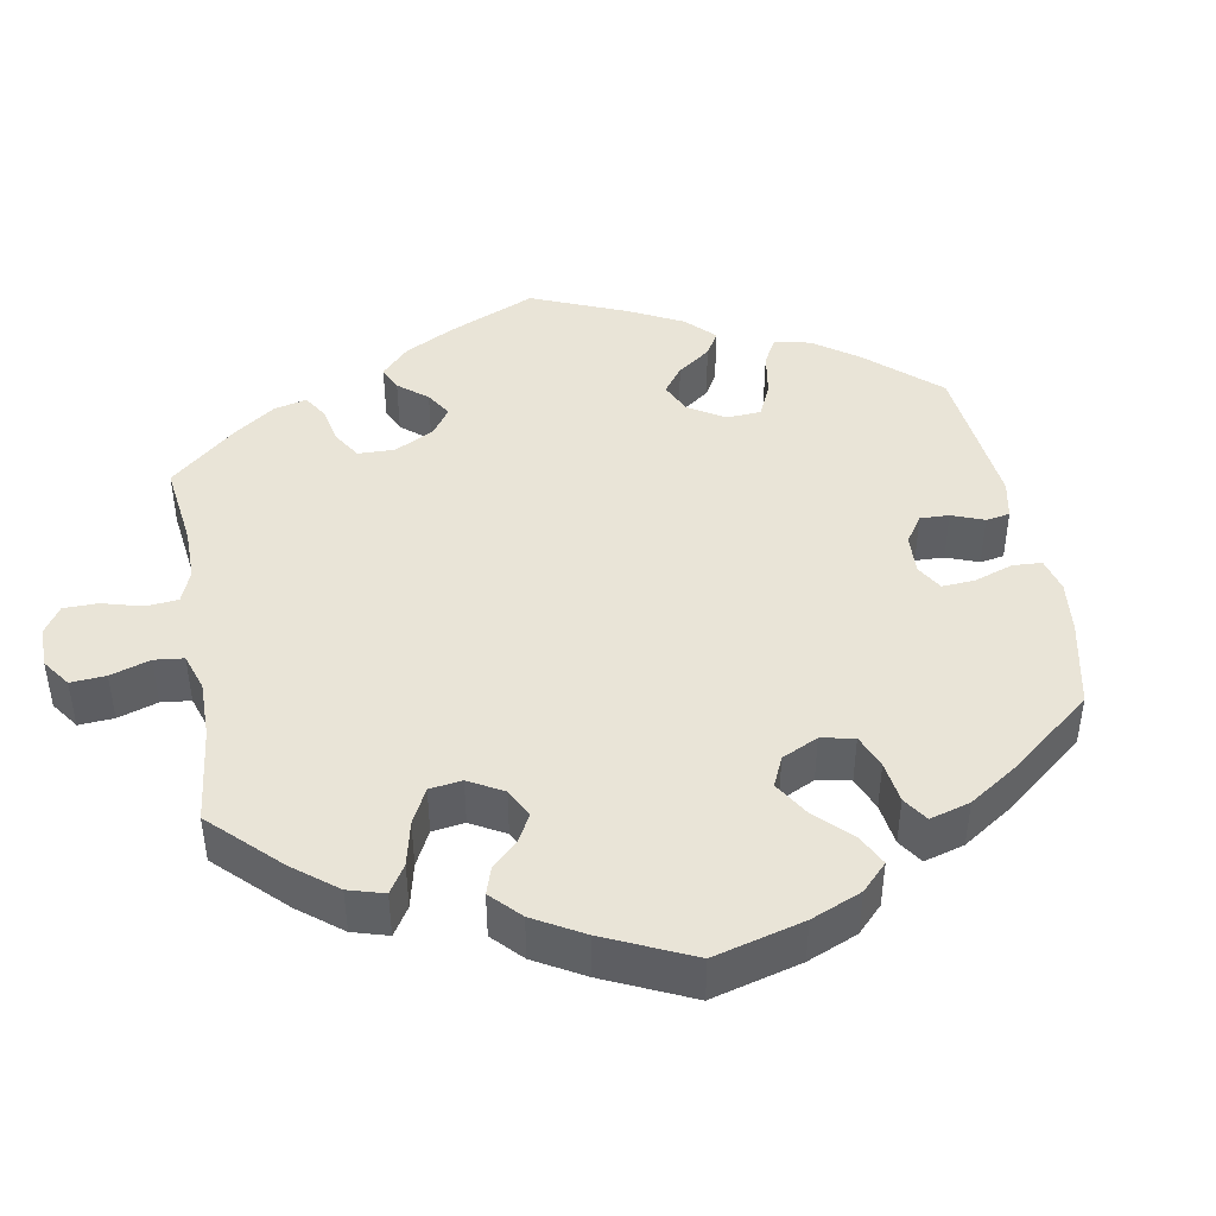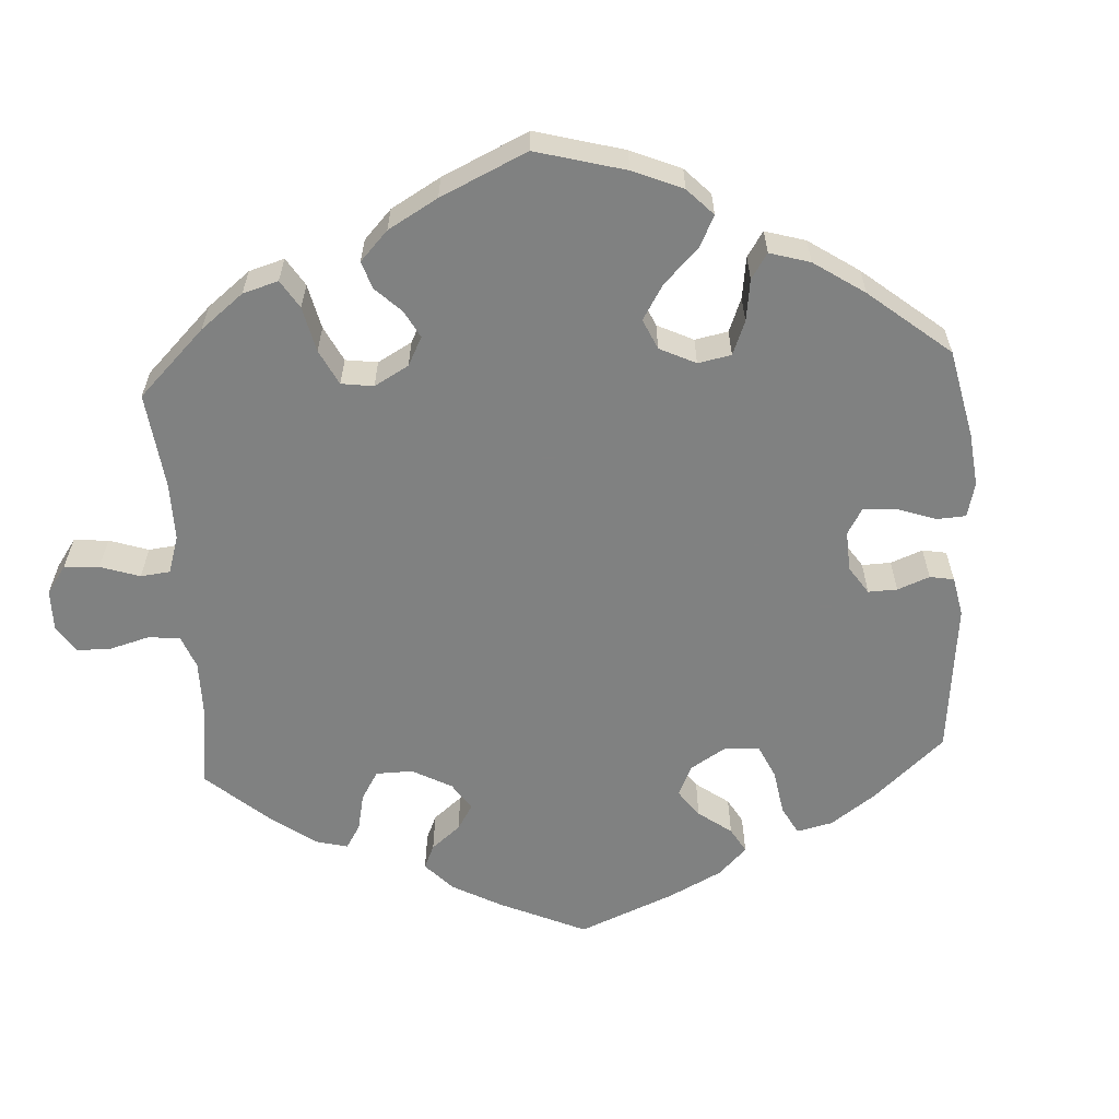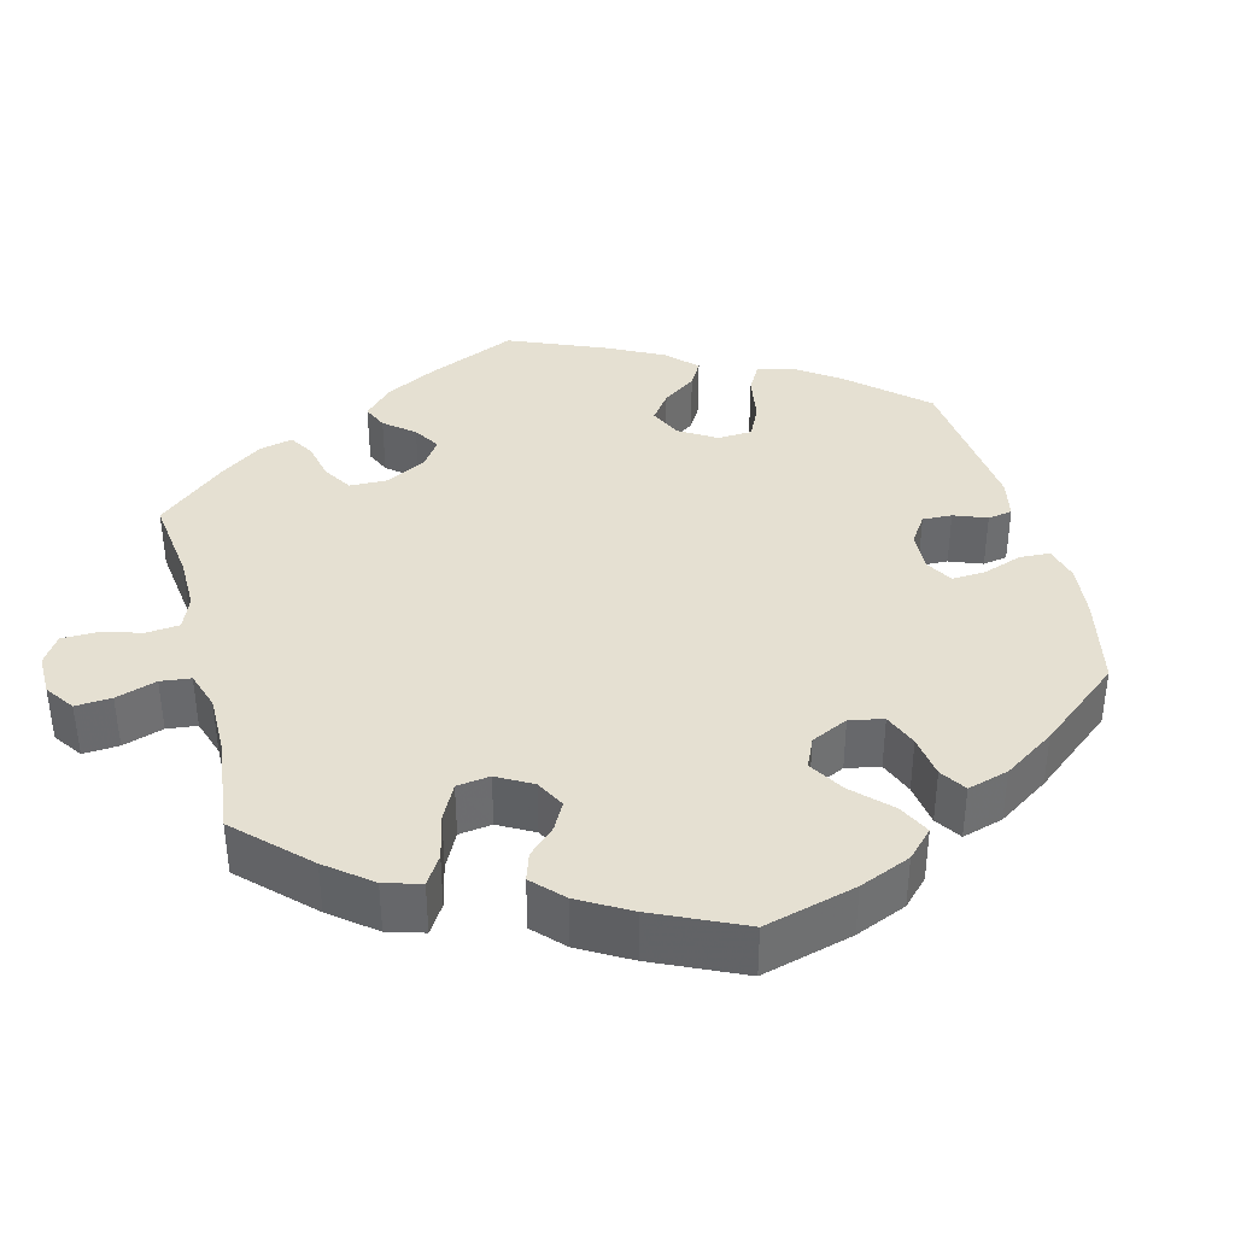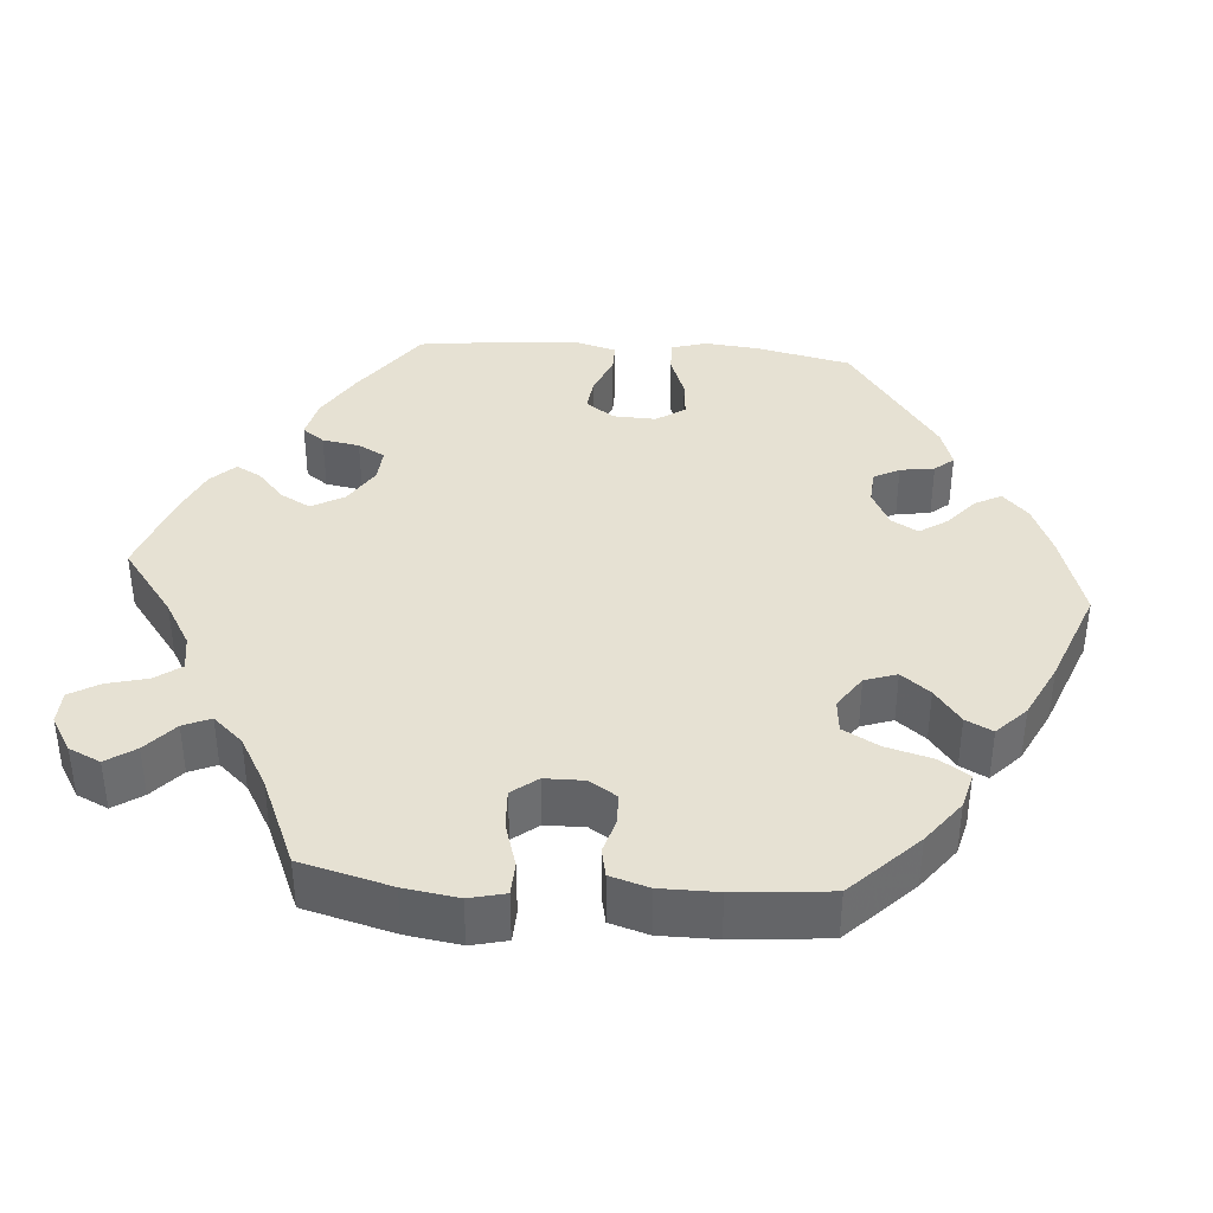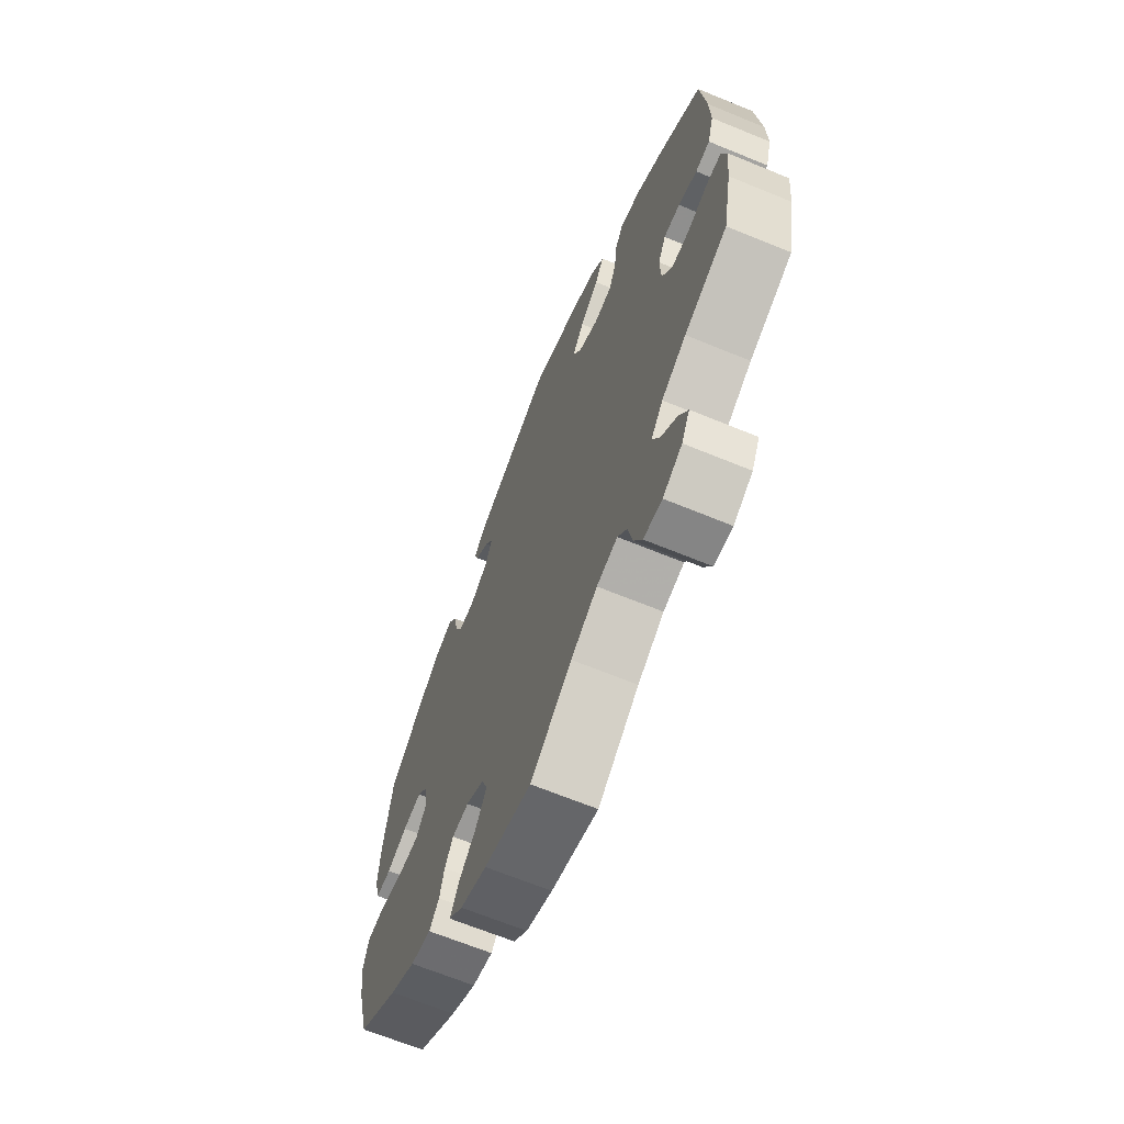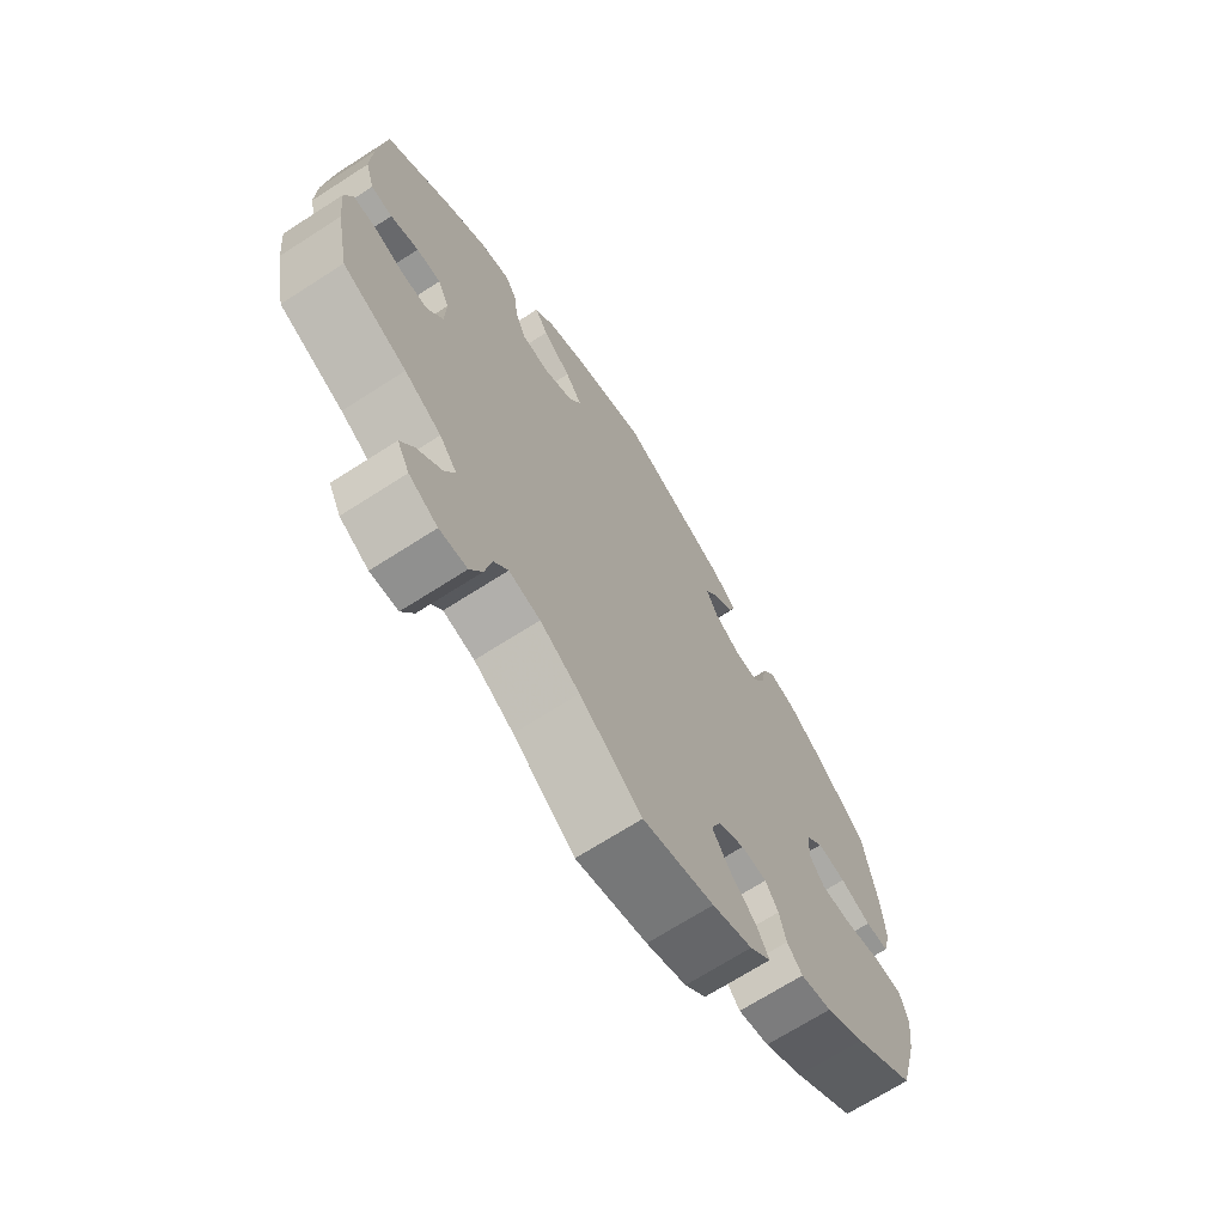
<metadata>
{"format":"obj","ext":"obj","renderer":"f3d","projection":"perspective","resolution":1024,"background":"white","views":[{"elev":43.4,"azim":-130.4,"up":"+Y"},{"elev":-60.3,"azim":-116.6,"up":"+Y"},{"elev":37.7,"azim":-134.6,"up":"+Y"},{"elev":38.6,"azim":-145.5,"up":"+Y"},{"elev":-66.7,"azim":67.6,"up":"+Z"},{"elev":-69.6,"azim":122.7,"up":"+Z"}]}
</metadata>
<code>
v -0.413 0.07 0.369
v -0.357 0.07 0.411
v -0.312 0.07 0.424
v -0.291 0.07 0.392
v -0.281 0.07 0.339
v -0.262 0.07 0.301
v -0.222 0.07 0.301
v -0.178 0.07 0.33
v -0.159 0.07 0.369
v -0.179 0.07 0.401
v -0.214 0.07 0.429
v -0.225 0.07 0.459
v -0.186 0.07 0.494
v -0.001 0.07 0.578
v 0.118 0.07 0.54
v 0.183 0.07 0.511
v 0.216 0.07 0.476
v 0.194 0.07 0.44
v 0.147 0.07 0.401
v 0.119 0.07 0.361
v 0.139 0.07 0.321
v 0.188 0.07 0.295
v 0.233 0.07 0.299
v 0.251 0.07 0.34
v 0.257 0.07 0.394
v 0.276 0.07 0.427
v 0.327 0.07 0.414
v 0.394 0.07 0.371
v 0.501 0.07 0.29
v 0.514 0.07 0.165
v 0.516 0.07 0.092
v 0.501 0.07 0.042
v 0.466 0.07 0.038
v 0.42 0.07 0.055
v 0.38 0.07 0.056
v 0.361 0.07 0.017
v 0.363 0.07 -0.042
v 0.388 0.07 -0.083
v 0.432 0.07 -0.084
v 0.481 0.07 -0.068
v 0.518 0.07 -0.069
v 0.53 0.07 -0.111
v 0.523 0.07 -0.178
v 0.501 0.07 -0.289
v 0.396 0.07 -0.333
v 0.336 0.07 -0.367
v 0.307 0.07 -0.403
v 0.324 0.07 -0.441
v 0.363 0.07 -0.479
v 0.385 0.07 -0.518
v 0.365 0.07 -0.556
v 0.318 0.07 -0.582
v 0.273 0.07 -0.578
v 0.253 0.07 -0.537
v 0.242 0.07 -0.484
v 0.219 0.07 -0.453
v 0.168 0.07 -0.464
v 0.103 0.07 -0.502
v 0.001 0.07 -0.578
v -0.116 0.07 -0.546
v -0.182 0.07 -0.52
v -0.217 0.07 -0.487
v -0.197 0.07 -0.449
v -0.153 0.07 -0.408
v -0.125 0.07 -0.365
v -0.141 0.07 -0.326
v -0.185 0.07 -0.3
v -0.227 0.07 -0.302
v -0.248 0.07 -0.336
v -0.259 0.07 -0.381
v -0.284 0.07 -0.409
v -0.335 0.07 -0.397
v -0.399 0.07 -0.36
v -0.5 0.07 -0.289
v -0.531 0.07 -0.173
v -0.54 0.07 -0.103
v -0.527 0.07 -0.057
v -0.482 0.07 -0.054
v -0.421 0.07 -0.07
v -0.368 0.07 -0.071
v -0.343 0.07 -0.036
v -0.347 0.07 0.016
v -0.376 0.07 0.049
v -0.423 0.07 0.042
v -0.474 0.07 0.021
v -0.513 0.07 0.023
v -0.526 0.07 0.076
v -0.521 0.07 0.155
v -0.5 0.07 0.289
v -0.413 0 0.369
v -0.357 0 0.411
v -0.312 0 0.424
v -0.291 0 0.392
v -0.281 0 0.339
v -0.262 0 0.301
v -0.222 0 0.301
v -0.178 0 0.33
v -0.159 0 0.369
v -0.179 0 0.401
v -0.214 0 0.429
v -0.225 0 0.459
v -0.186 0 0.494
v -0.001 0 0.578
v 0.118 0 0.54
v 0.183 0 0.511
v 0.216 0 0.476
v 0.194 0 0.44
v 0.147 0 0.401
v 0.119 0 0.361
v 0.139 0 0.321
v 0.188 0 0.295
v 0.233 0 0.299
v 0.251 0 0.34
v 0.257 0 0.394
v 0.276 0 0.427
v 0.327 0 0.414
v 0.394 0 0.371
v 0.501 0 0.29
v 0.514 0 0.165
v 0.516 0 0.092
v 0.501 0 0.042
v 0.466 0 0.038
v 0.42 0 0.055
v 0.38 0 0.056
v 0.361 0 0.017
v 0.363 0 -0.042
v 0.388 0 -0.083
v 0.432 0 -0.084
v 0.481 0 -0.068
v 0.518 0 -0.069
v 0.53 0 -0.111
v 0.523 0 -0.178
v 0.501 0 -0.289
v 0.396 0 -0.333
v 0.336 0 -0.367
v 0.307 0 -0.403
v 0.324 0 -0.441
v 0.363 0 -0.479
v 0.385 0 -0.518
v 0.365 0 -0.556
v 0.318 0 -0.582
v 0.273 0 -0.578
v 0.253 0 -0.537
v 0.242 0 -0.484
v 0.219 0 -0.453
v 0.168 0 -0.464
v 0.103 0 -0.502
v 0.001 0 -0.578
v -0.116 0 -0.546
v -0.182 0 -0.52
v -0.217 0 -0.487
v -0.197 0 -0.449
v -0.153 0 -0.408
v -0.125 0 -0.365
v -0.141 0 -0.326
v -0.185 0 -0.3
v -0.227 0 -0.302
v -0.248 0 -0.336
v -0.259 0 -0.381
v -0.284 0 -0.409
v -0.335 0 -0.397
v -0.399 0 -0.36
v -0.5 0 -0.289
v -0.531 0 -0.173
v -0.54 0 -0.103
v -0.527 0 -0.057
v -0.482 0 -0.054
v -0.421 0 -0.07
v -0.368 0 -0.071
v -0.343 0 -0.036
v -0.347 0 0.016
v -0.376 0 0.049
v -0.423 0 0.042
v -0.474 0 0.021
v -0.513 0 0.023
v -0.526 0 0.076
v -0.521 0 0.155
v -0.5 0 0.289
f 84 85 86 87
f 83 84 87 88
f 76 77 78 79
f 76 79 80
f 75 76 80
f 74 75 80
f 73 74 80 81
f 69 70 71 72
f 68 69 72 73
f 61 62 63 64
f 61 64 65
f 58 59 60 61
f 57 58 61 65
f 56 57 65 66
f 52 53 54 55
f 52 55 56
f 51 52 56
f 48 49 50 51
f 47 48 51 56
f 46 47 56 66
f 42 43 44 45
f 39 40 41 42
f 38 39 42 45
f 37 38 45 46
f 31 32 33 34
f 31 34 35
f 30 31 35
f 29 30 35
f 28 29 35
f 27 28 35 36
f 24 25 26 27
f 23 24 27 36
f 16 17 18 19
f 16 19 20
f 15 16 20
f 14 15 20
f 13 14 20 21
f 10 11 12 13
f 9 10 13 21
f 2 3 4 5
f 2 5 6
f 1 2 6
f 83 88 89 1
f 68 73 81
f 67 68 81 82
f 66 67 82
f 46 66 82
f 22 23 36 37
f 8 9 21 22
f 7 8 22 37
f 6 7 37 46
f 46 82 83
f 1 6 46 83
f 176 175 174 173
f 177 176 173 172
f 168 167 166 165
f 169 168 165
f 169 165 164
f 169 164 163
f 170 169 163 162
f 161 160 159 158
f 162 161 158 157
f 153 152 151 150
f 154 153 150
f 150 149 148 147
f 154 150 147 146
f 155 154 146 145
f 144 143 142 141
f 145 144 141
f 145 141 140
f 140 139 138 137
f 145 140 137 136
f 155 145 136 135
f 134 133 132 131
f 131 130 129 128
f 134 131 128 127
f 135 134 127 126
f 123 122 121 120
f 124 123 120
f 124 120 119
f 124 119 118
f 124 118 117
f 125 124 117 116
f 116 115 114 113
f 125 116 113 112
f 108 107 106 105
f 109 108 105
f 109 105 104
f 109 104 103
f 110 109 103 102
f 102 101 100 99
f 110 102 99 98
f 94 93 92 91
f 95 94 91
f 95 91 90
f 90 178 177 172
f 170 162 157
f 171 170 157 156
f 171 156 155
f 171 155 135
f 126 125 112 111
f 111 110 98 97
f 126 111 97 96
f 135 126 96 95
f 172 171 135
f 172 135 95 90
f 1 90 91 2
f 2 91 92 3
f 3 92 93 4
f 4 93 94 5
f 5 94 95 6
f 6 95 96 7
f 7 96 97 8
f 8 97 98 9
f 9 98 99 10
f 10 99 100 11
f 11 100 101 12
f 12 101 102 13
f 13 102 103 14
f 14 103 104 15
f 15 104 105 16
f 16 105 106 17
f 17 106 107 18
f 18 107 108 19
f 19 108 109 20
f 20 109 110 21
f 21 110 111 22
f 22 111 112 23
f 23 112 113 24
f 24 113 114 25
f 25 114 115 26
f 26 115 116 27
f 27 116 117 28
f 28 117 118 29
f 29 118 119 30
f 30 119 120 31
f 31 120 121 32
f 32 121 122 33
f 33 122 123 34
f 34 123 124 35
f 35 124 125 36
f 36 125 126 37
f 37 126 127 38
f 38 127 128 39
f 39 128 129 40
f 40 129 130 41
f 41 130 131 42
f 42 131 132 43
f 43 132 133 44
f 44 133 134 45
f 45 134 135 46
f 46 135 136 47
f 47 136 137 48
f 48 137 138 49
f 49 138 139 50
f 50 139 140 51
f 51 140 141 52
f 52 141 142 53
f 53 142 143 54
f 54 143 144 55
f 55 144 145 56
f 56 145 146 57
f 57 146 147 58
f 58 147 148 59
f 59 148 149 60
f 60 149 150 61
f 61 150 151 62
f 62 151 152 63
f 63 152 153 64
f 64 153 154 65
f 65 154 155 66
f 66 155 156 67
f 67 156 157 68
f 68 157 158 69
f 69 158 159 70
f 70 159 160 71
f 71 160 161 72
f 72 161 162 73
f 73 162 163 74
f 74 163 164 75
f 75 164 165 76
f 76 165 166 77
f 77 166 167 78
f 78 167 168 79
f 79 168 169 80
f 80 169 170 81
f 81 170 171 82
f 82 171 172 83
f 83 172 173 84
f 84 173 174 85
f 85 174 175 86
f 86 175 176 87
f 87 176 177 88
f 88 177 178 89
f 89 178 90 1

</code>
